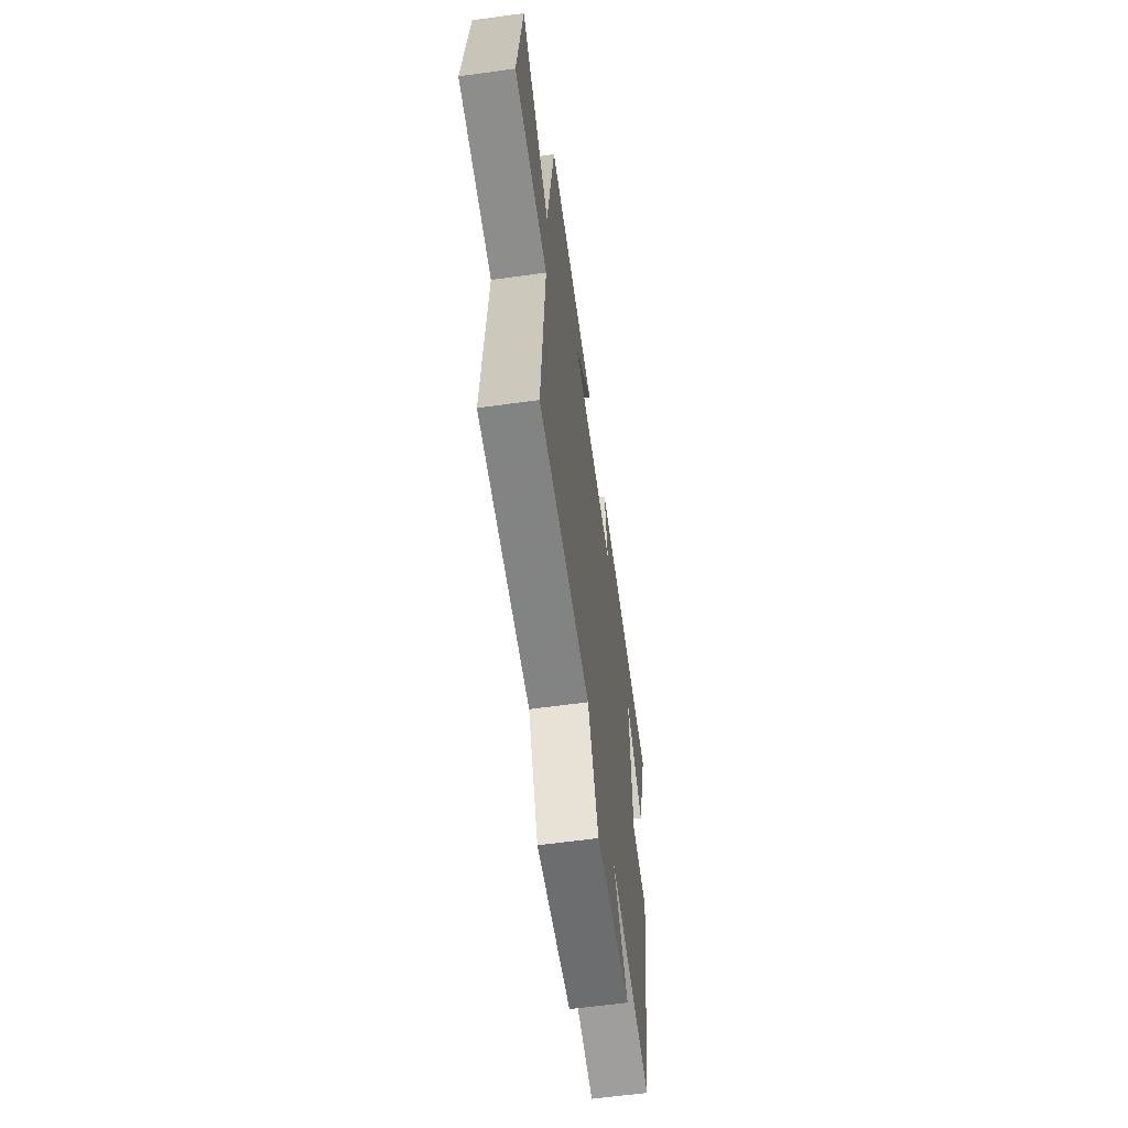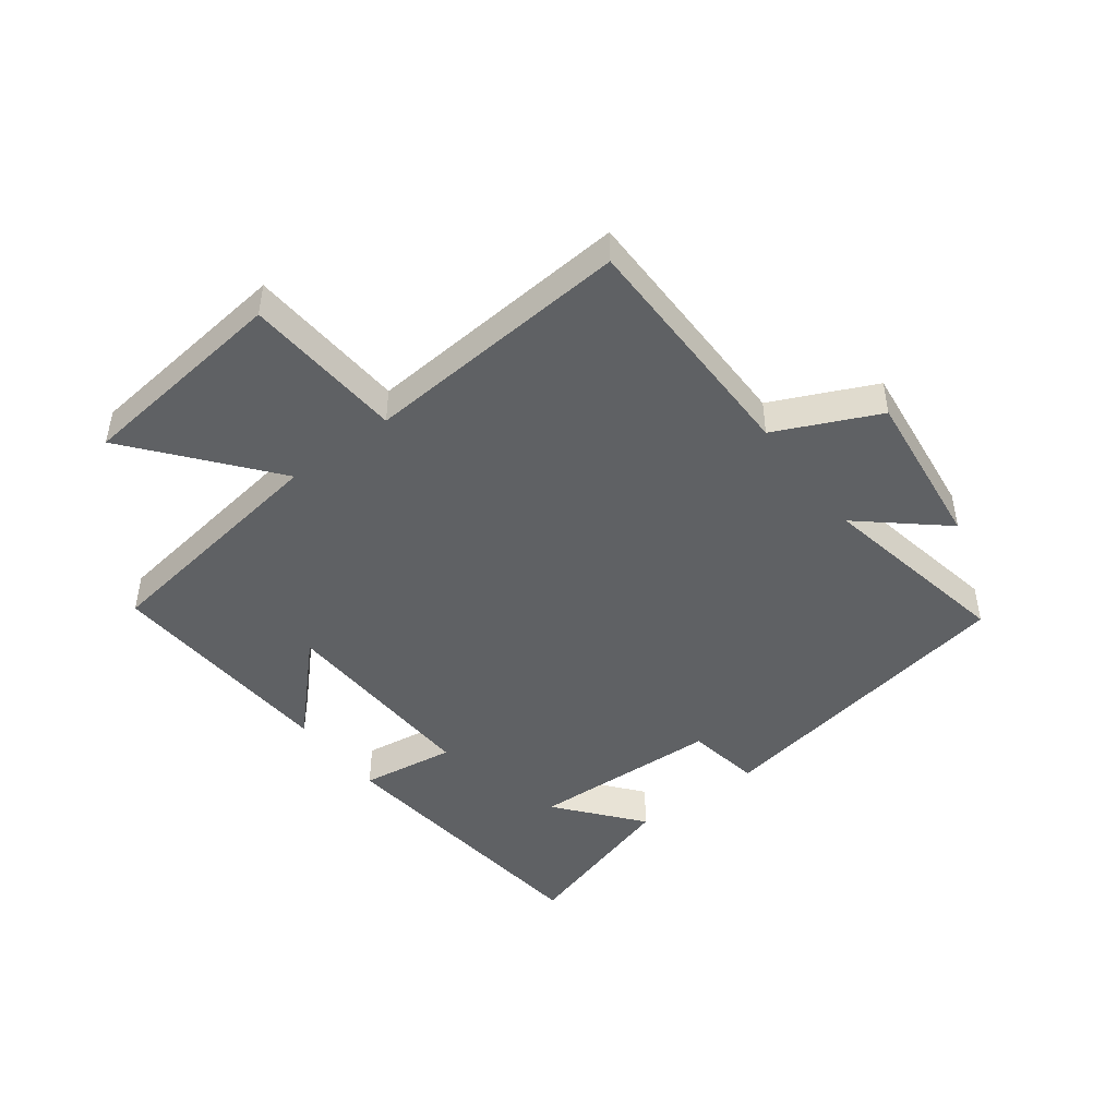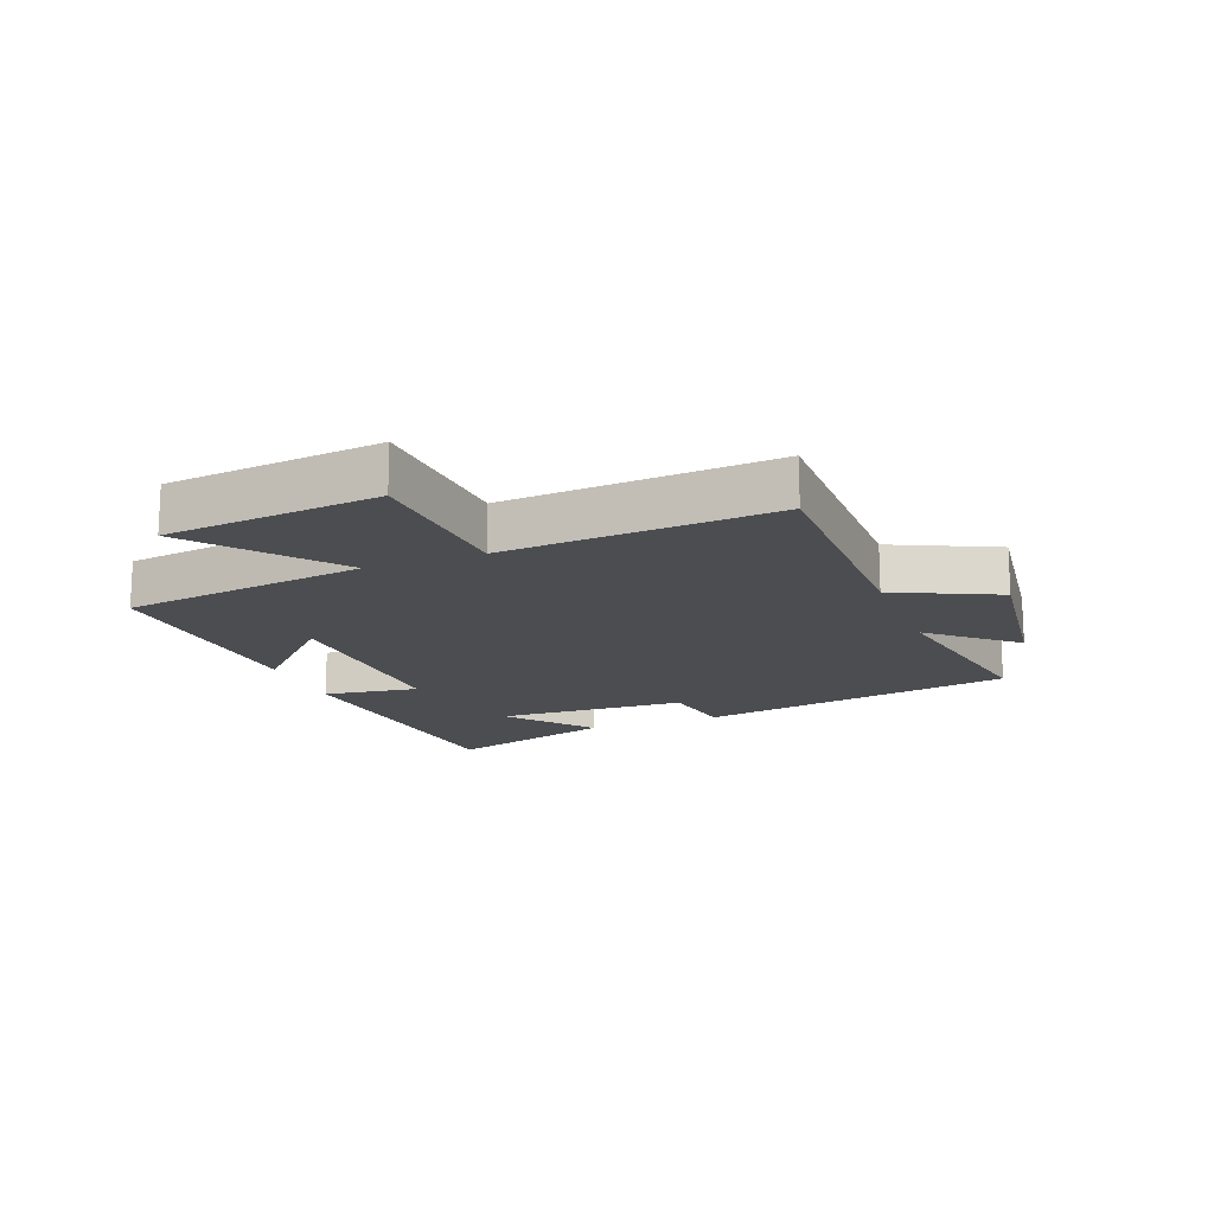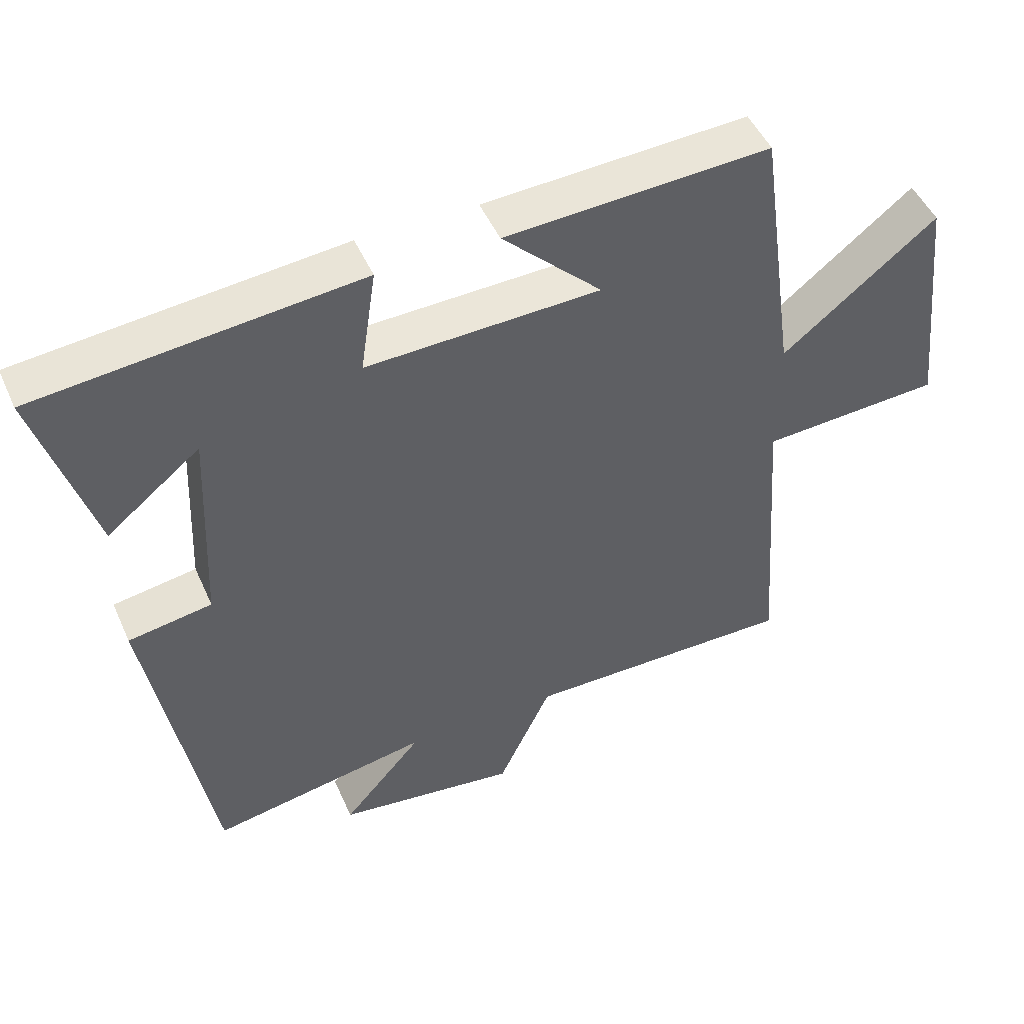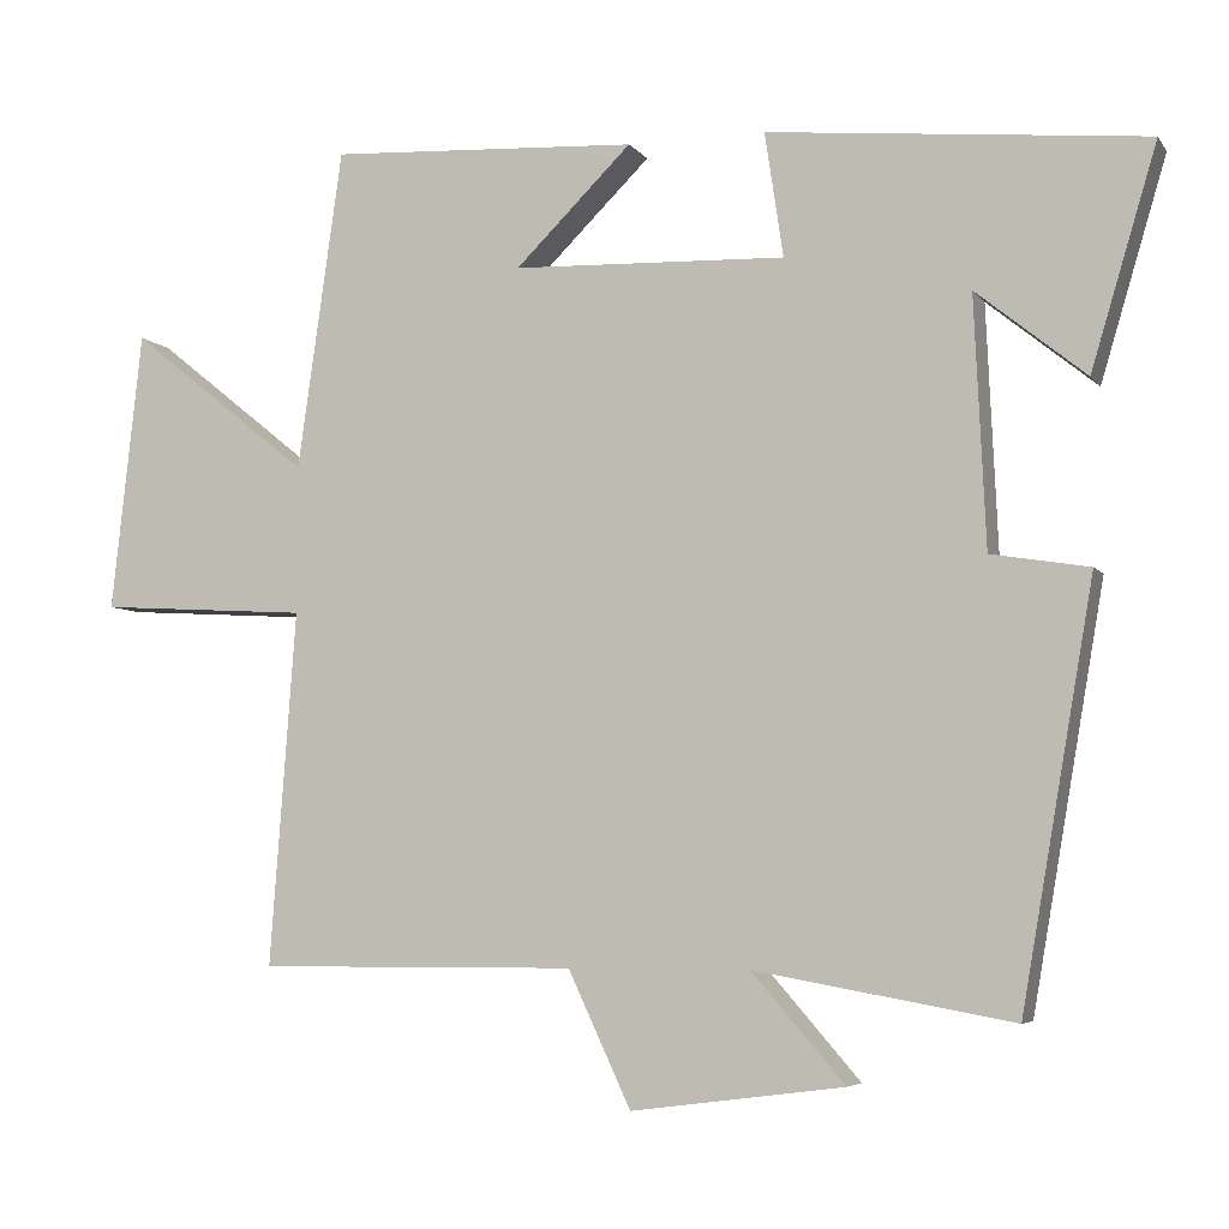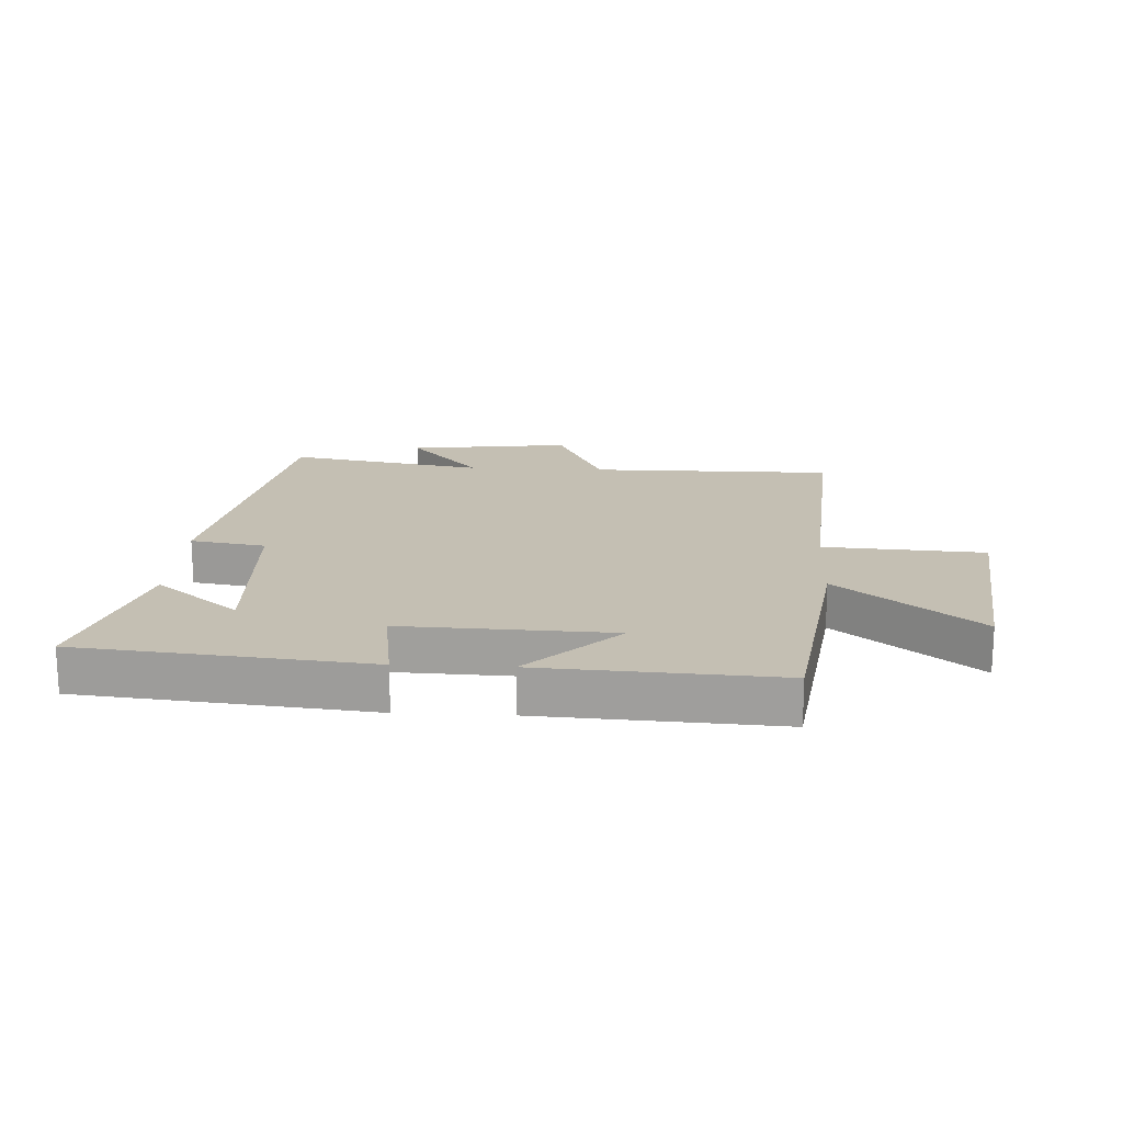
<metadata>
{"format":"obj","ext":"obj","renderer":"f3d","projection":"perspective","resolution":1024,"background":"white","views":[{"elev":-61.1,"azim":98.0,"up":"+Z"},{"elev":-46.2,"azim":127.3,"up":"+Y"},{"elev":-16.0,"azim":111.1,"up":"+Y"},{"elev":48.4,"azim":-23.3,"up":"+Z"},{"elev":-5.6,"azim":-160.8,"up":"+Z"},{"elev":17.9,"azim":3.0,"up":"+Y"}]}
</metadata>
<code>
v -0.582 0.07 0.453
v -0.113 0.07 0.5
v -0.136 0.07 0.345
v 0.204 0.07 0.357
v 0.059 0.07 0.5
v 0.444 0.07 0.521
v 0.5 0.07 0.123
v 0.724 0.07 0.303
v 0.762 0.07 -0.045
v 0.5 0.07 -0.061
v 0.532 0.07 -0.501
v 0.136 0.07 -0.5
v 0.058 0.07 -0.667
v -0.206 0.07 -0.633
v -0.09 0.07 -0.5
v -0.41 0.07 -0.558
v -0.5 0.07 -0.041
v -0.378 0.07 -0.021
v -0.364 0.07 0.289
v -0.5 0.07 0.179
v -0.582 0 0.453
v -0.113 0 0.5
v -0.136 0 0.345
v 0.204 0 0.357
v 0.059 0 0.5
v 0.444 0 0.521
v 0.5 0 0.123
v 0.724 0 0.303
v 0.762 0 -0.045
v 0.5 0 -0.061
v 0.532 0 -0.501
v 0.136 0 -0.5
v 0.058 0 -0.667
v -0.206 0 -0.633
v -0.09 0 -0.5
v -0.41 0 -0.558
v -0.5 0 -0.041
v -0.378 0 -0.021
v -0.364 0 0.289
v -0.5 0 0.179
f 19 20 1 2
f 18 19 2 3
f 15 16 17 18
f 15 18 3 4
f 12 13 14 15
f 12 15 4
f 10 11 12 4
f 7 8 9 10
f 7 10 4
f 4 5 6 7
f 22 21 40 39
f 23 22 39 38
f 38 37 36 35
f 24 23 38 35
f 35 34 33 32
f 24 35 32
f 24 32 31 30
f 30 29 28 27
f 24 30 27
f 27 26 25 24
f 1 21 22 2
f 2 22 23 3
f 3 23 24 4
f 4 24 25 5
f 5 25 26 6
f 6 26 27 7
f 7 27 28 8
f 8 28 29 9
f 9 29 30 10
f 10 30 31 11
f 11 31 32 12
f 12 32 33 13
f 13 33 34 14
f 14 34 35 15
f 15 35 36 16
f 16 36 37 17
f 17 37 38 18
f 18 38 39 19
f 19 39 40 20
f 20 40 21 1

</code>
